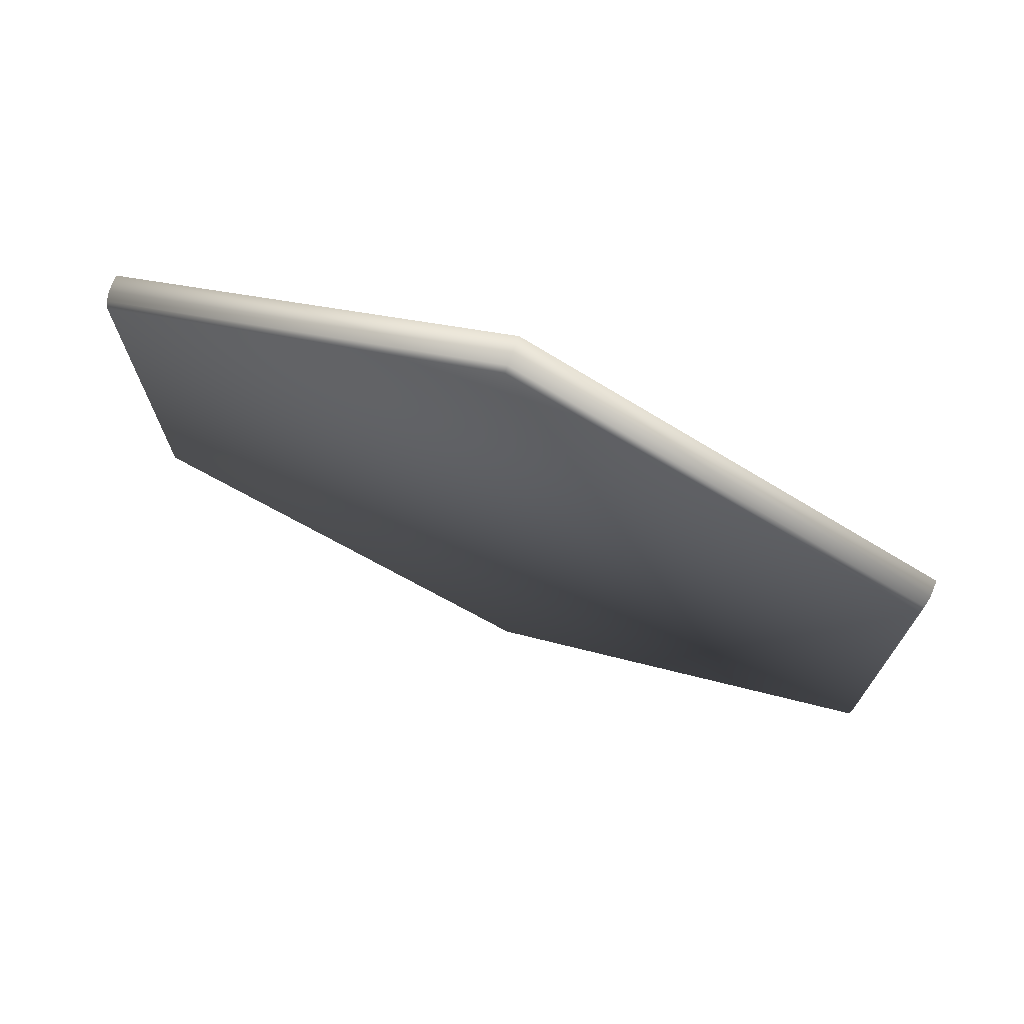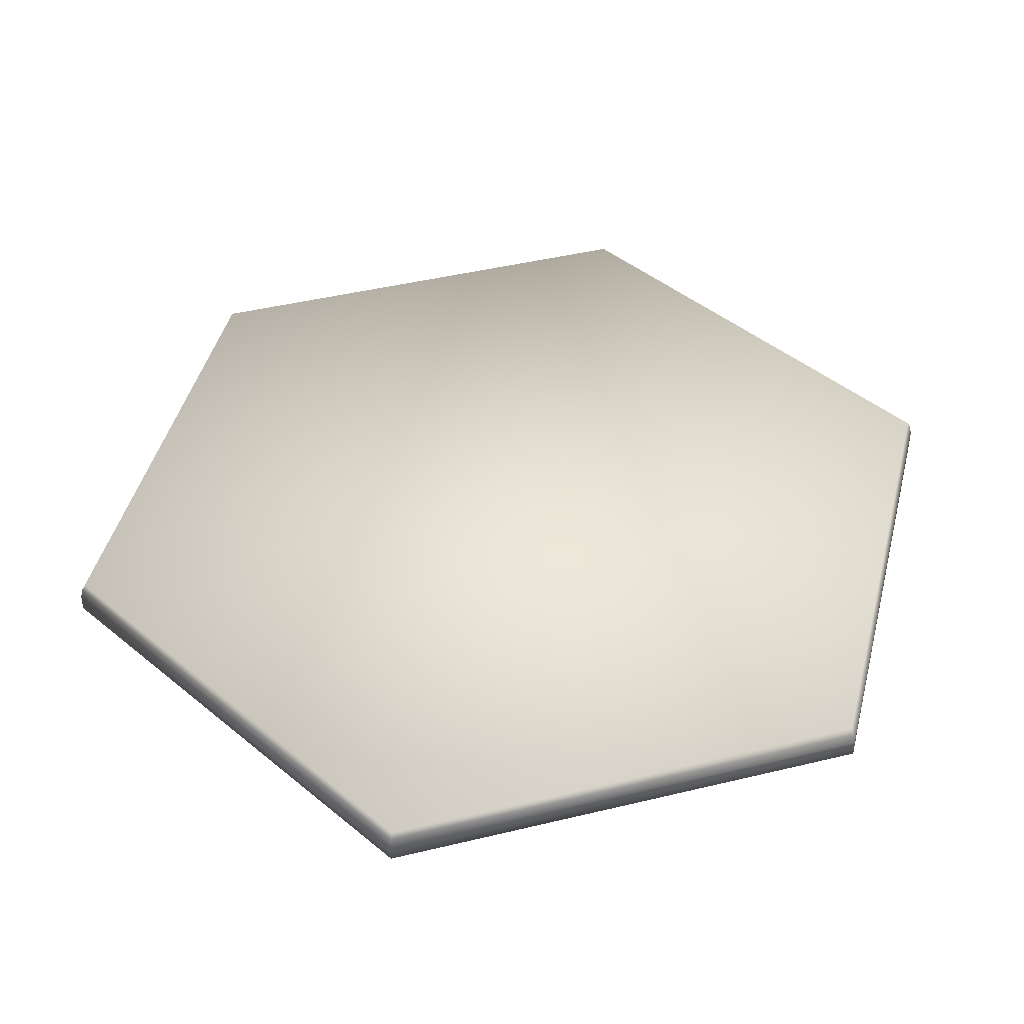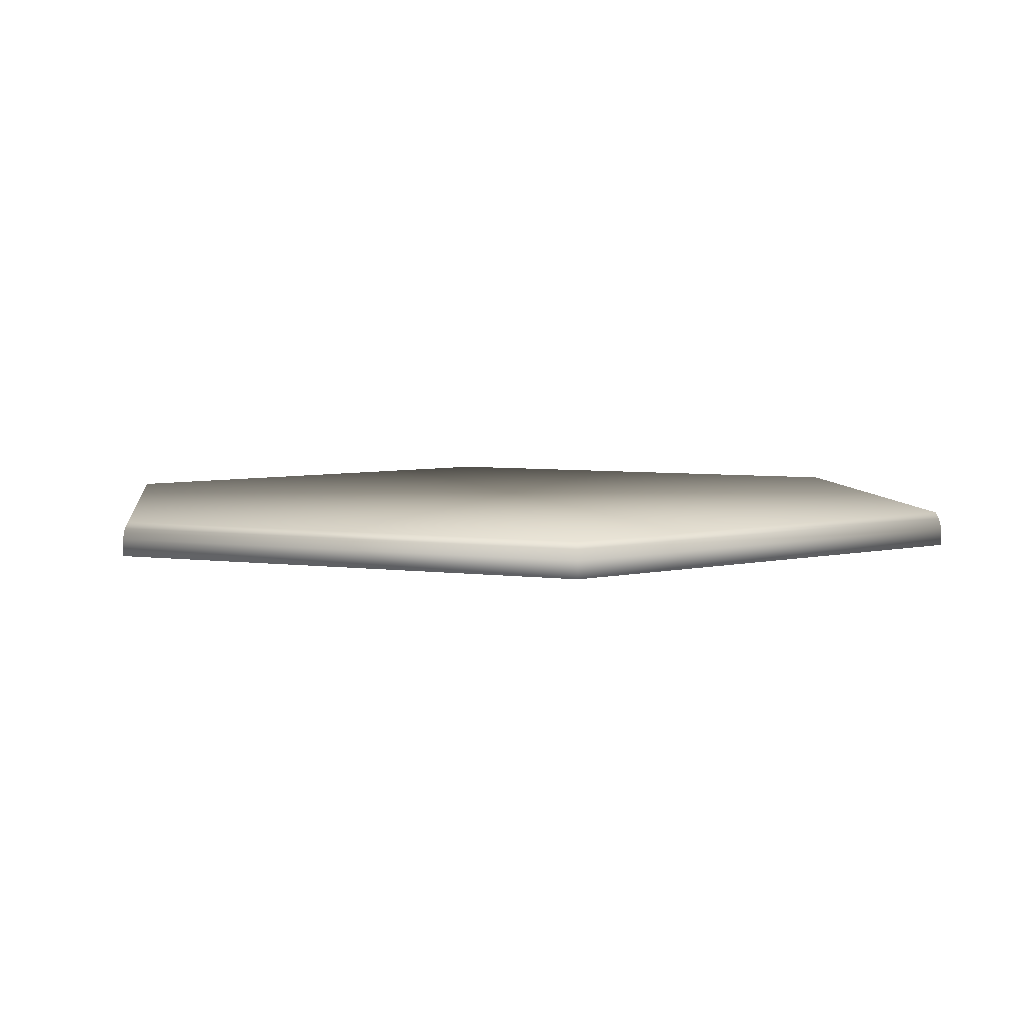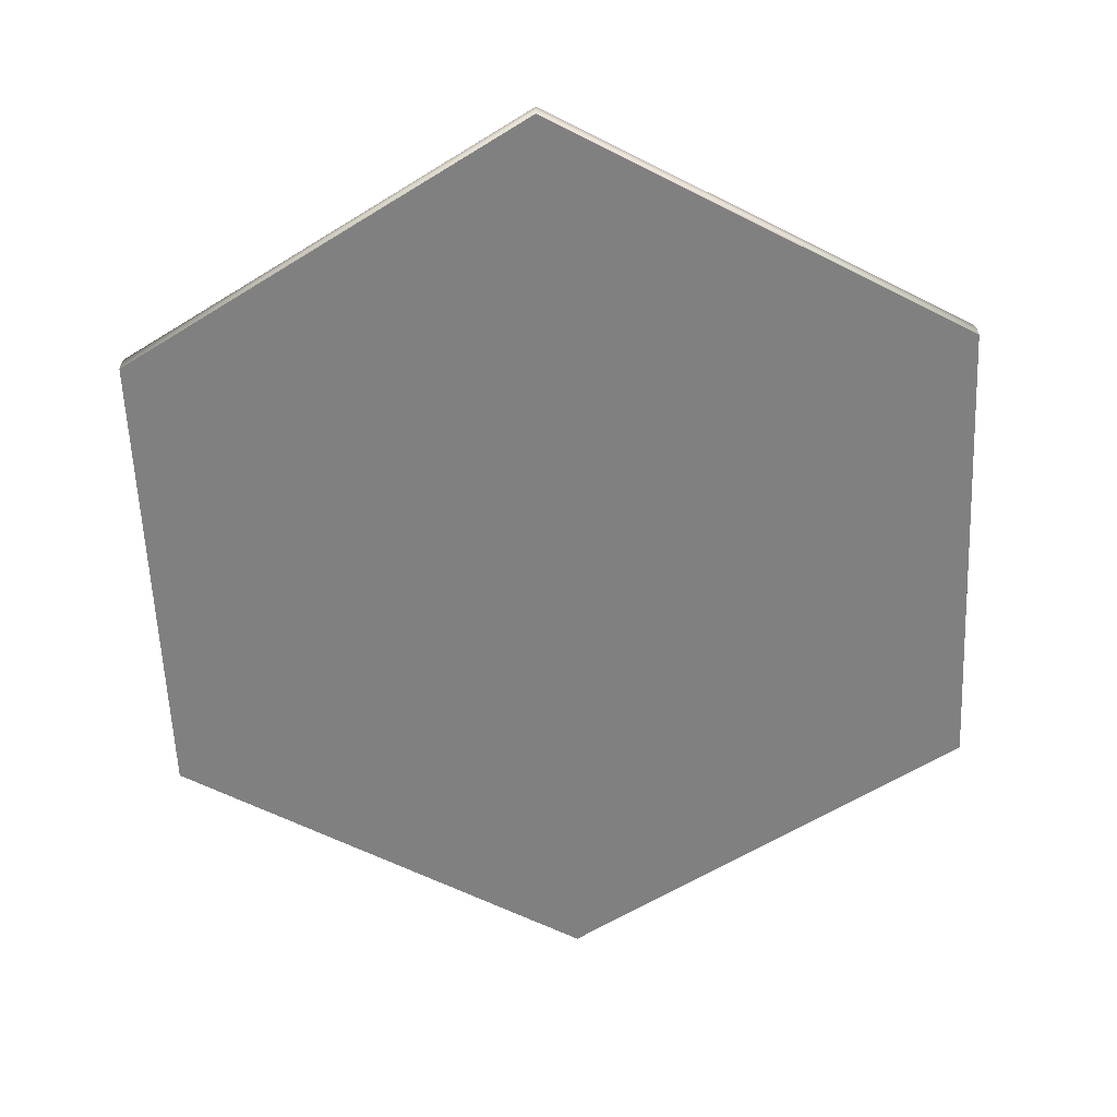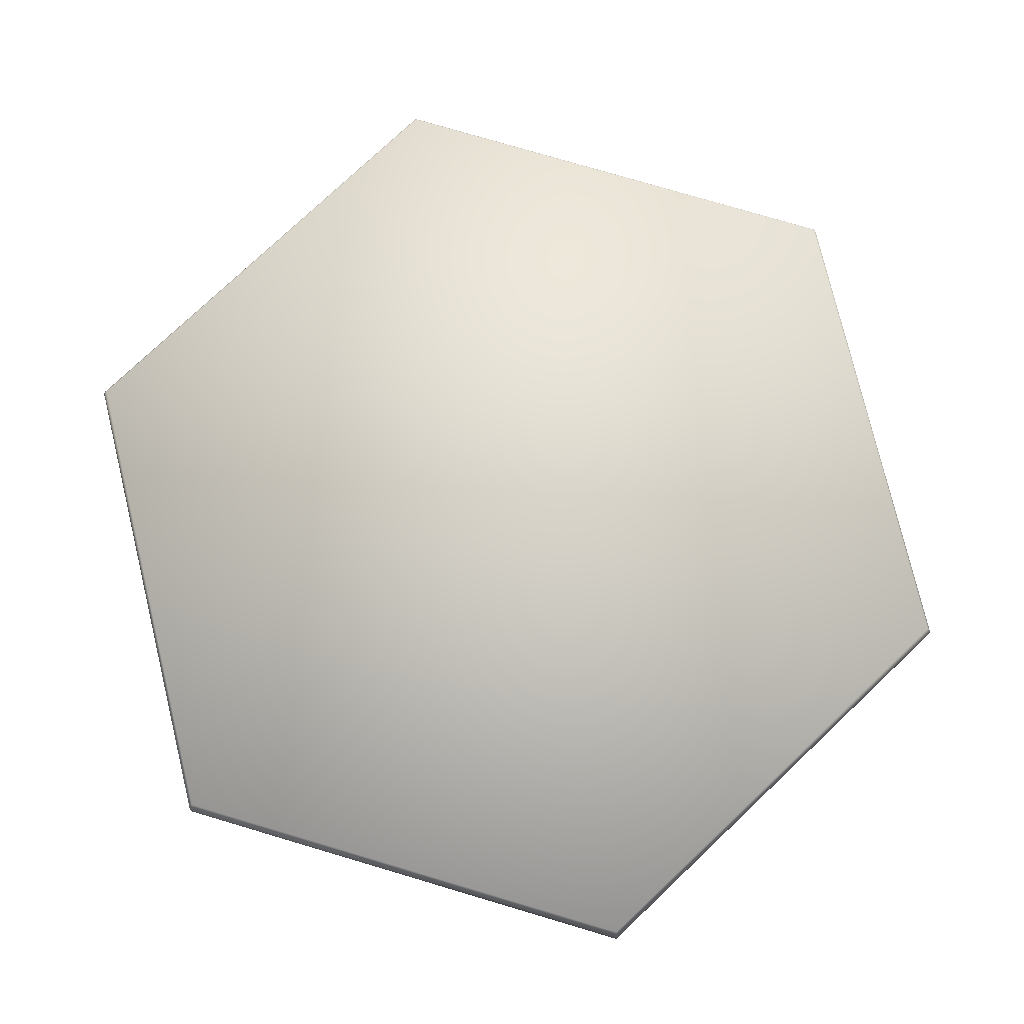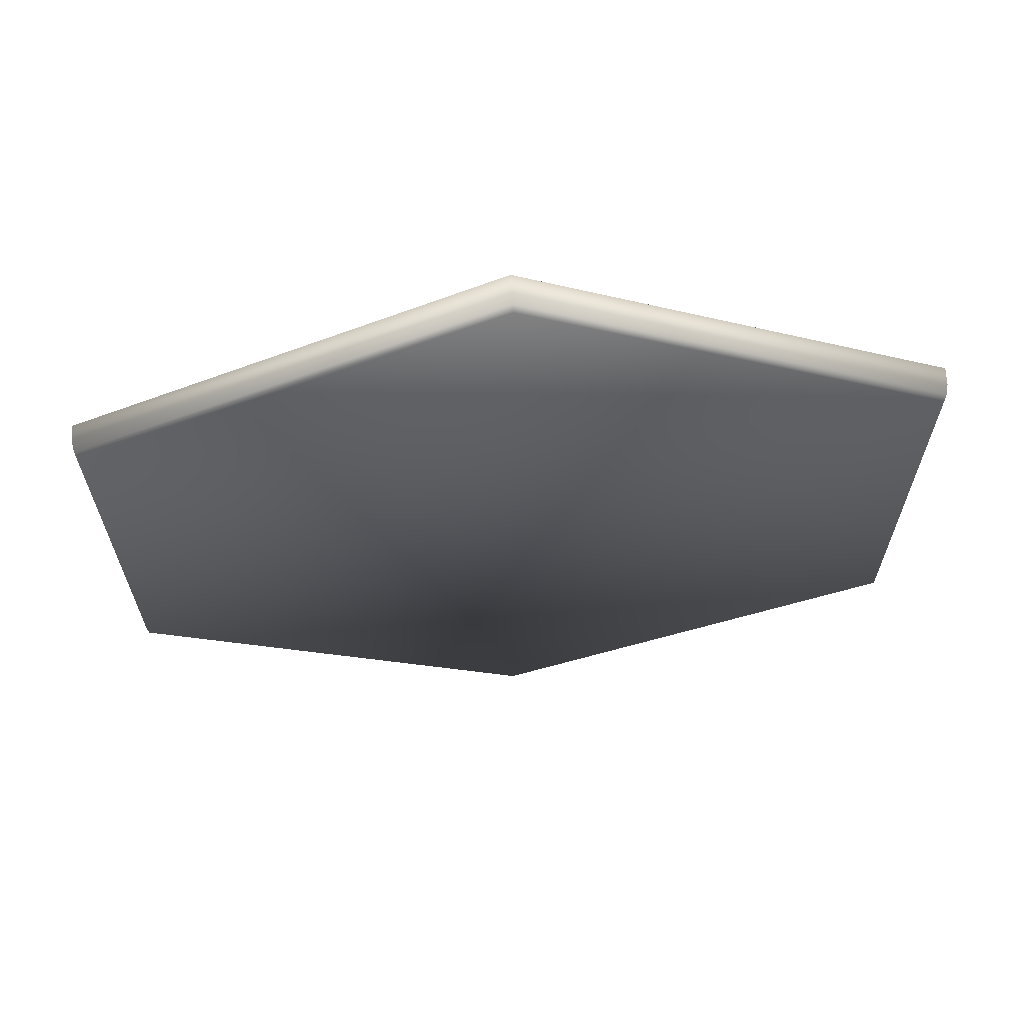
<metadata>
{"format":"obj","ext":"obj","renderer":"f3d","projection":"perspective","resolution":1024,"background":"white","views":[{"elev":73.8,"azim":-158.6,"up":"+Z"},{"elev":44.0,"azim":74.1,"up":"+Y"},{"elev":5.3,"azim":-7.1,"up":"+Y"},{"elev":-60.1,"azim":-57.5,"up":"+Y"},{"elev":77.0,"azim":106.5,"up":"+Y"},{"elev":67.0,"azim":175.8,"up":"+Z"}]}
</metadata>
<code>
o Circle
v 0 -0.06951 -1
v -0.866 -0.06951 -0.5
v -0.866 -0.06951 0.5
v 0 -0.06951 1
v 0.866 -0.06951 0.5
v 0.866 -0.06951 -0.5
v -0 -0.03447 -0.9995
v -0.8656 -0.03447 -0.4997
v -0.8656 -0.03447 0.4997
v 0 -0.03447 0.9995
v 0.8656 -0.03447 0.4997
v 0.8656 -0.03447 -0.4997
v -0 -0.01325 -0.9947
v -0.8614 -0.01325 -0.4973
v -0.8614 -0.01325 0.4973
v 0 -0.01325 0.9947
v 0.8614 -0.01325 0.4973
v 0.8614 -0.01325 -0.4973
v -0 -6.7e-05 -0.9872
v -0.8549 -6.7e-05 -0.4936
v -0.8549 -6.7e-05 0.4936
v 0 -6.7e-05 0.9872
v 0.8549 -6.7e-05 0.4936
v 0.8549 -6.7e-05 -0.4936
f 1 5 3
f 3 2 1
f 1 6 5
f 5 4 3
f 9 14 8
f 1 12 6
f 5 10 4
f 2 9 8
f 6 11 5
f 4 9 3
f 2 7 1
f 14 19 13
f 11 18 17
f 10 15 9
f 8 13 7
f 7 18 12
f 11 16 10
f 23 24 19
f 13 24 18
f 17 22 16
f 15 20 14
f 18 23 17
f 16 21 15
f 9 15 14
f 1 7 12
f 5 11 10
f 2 3 9
f 6 12 11
f 4 10 9
f 2 8 7
f 14 20 19
f 11 12 18
f 10 16 15
f 8 14 13
f 7 13 18
f 11 17 16
f 19 20 21
f 21 22 19
f 22 23 19
f 13 19 24
f 17 23 22
f 15 21 20
f 18 24 23
f 16 22 21

</code>
